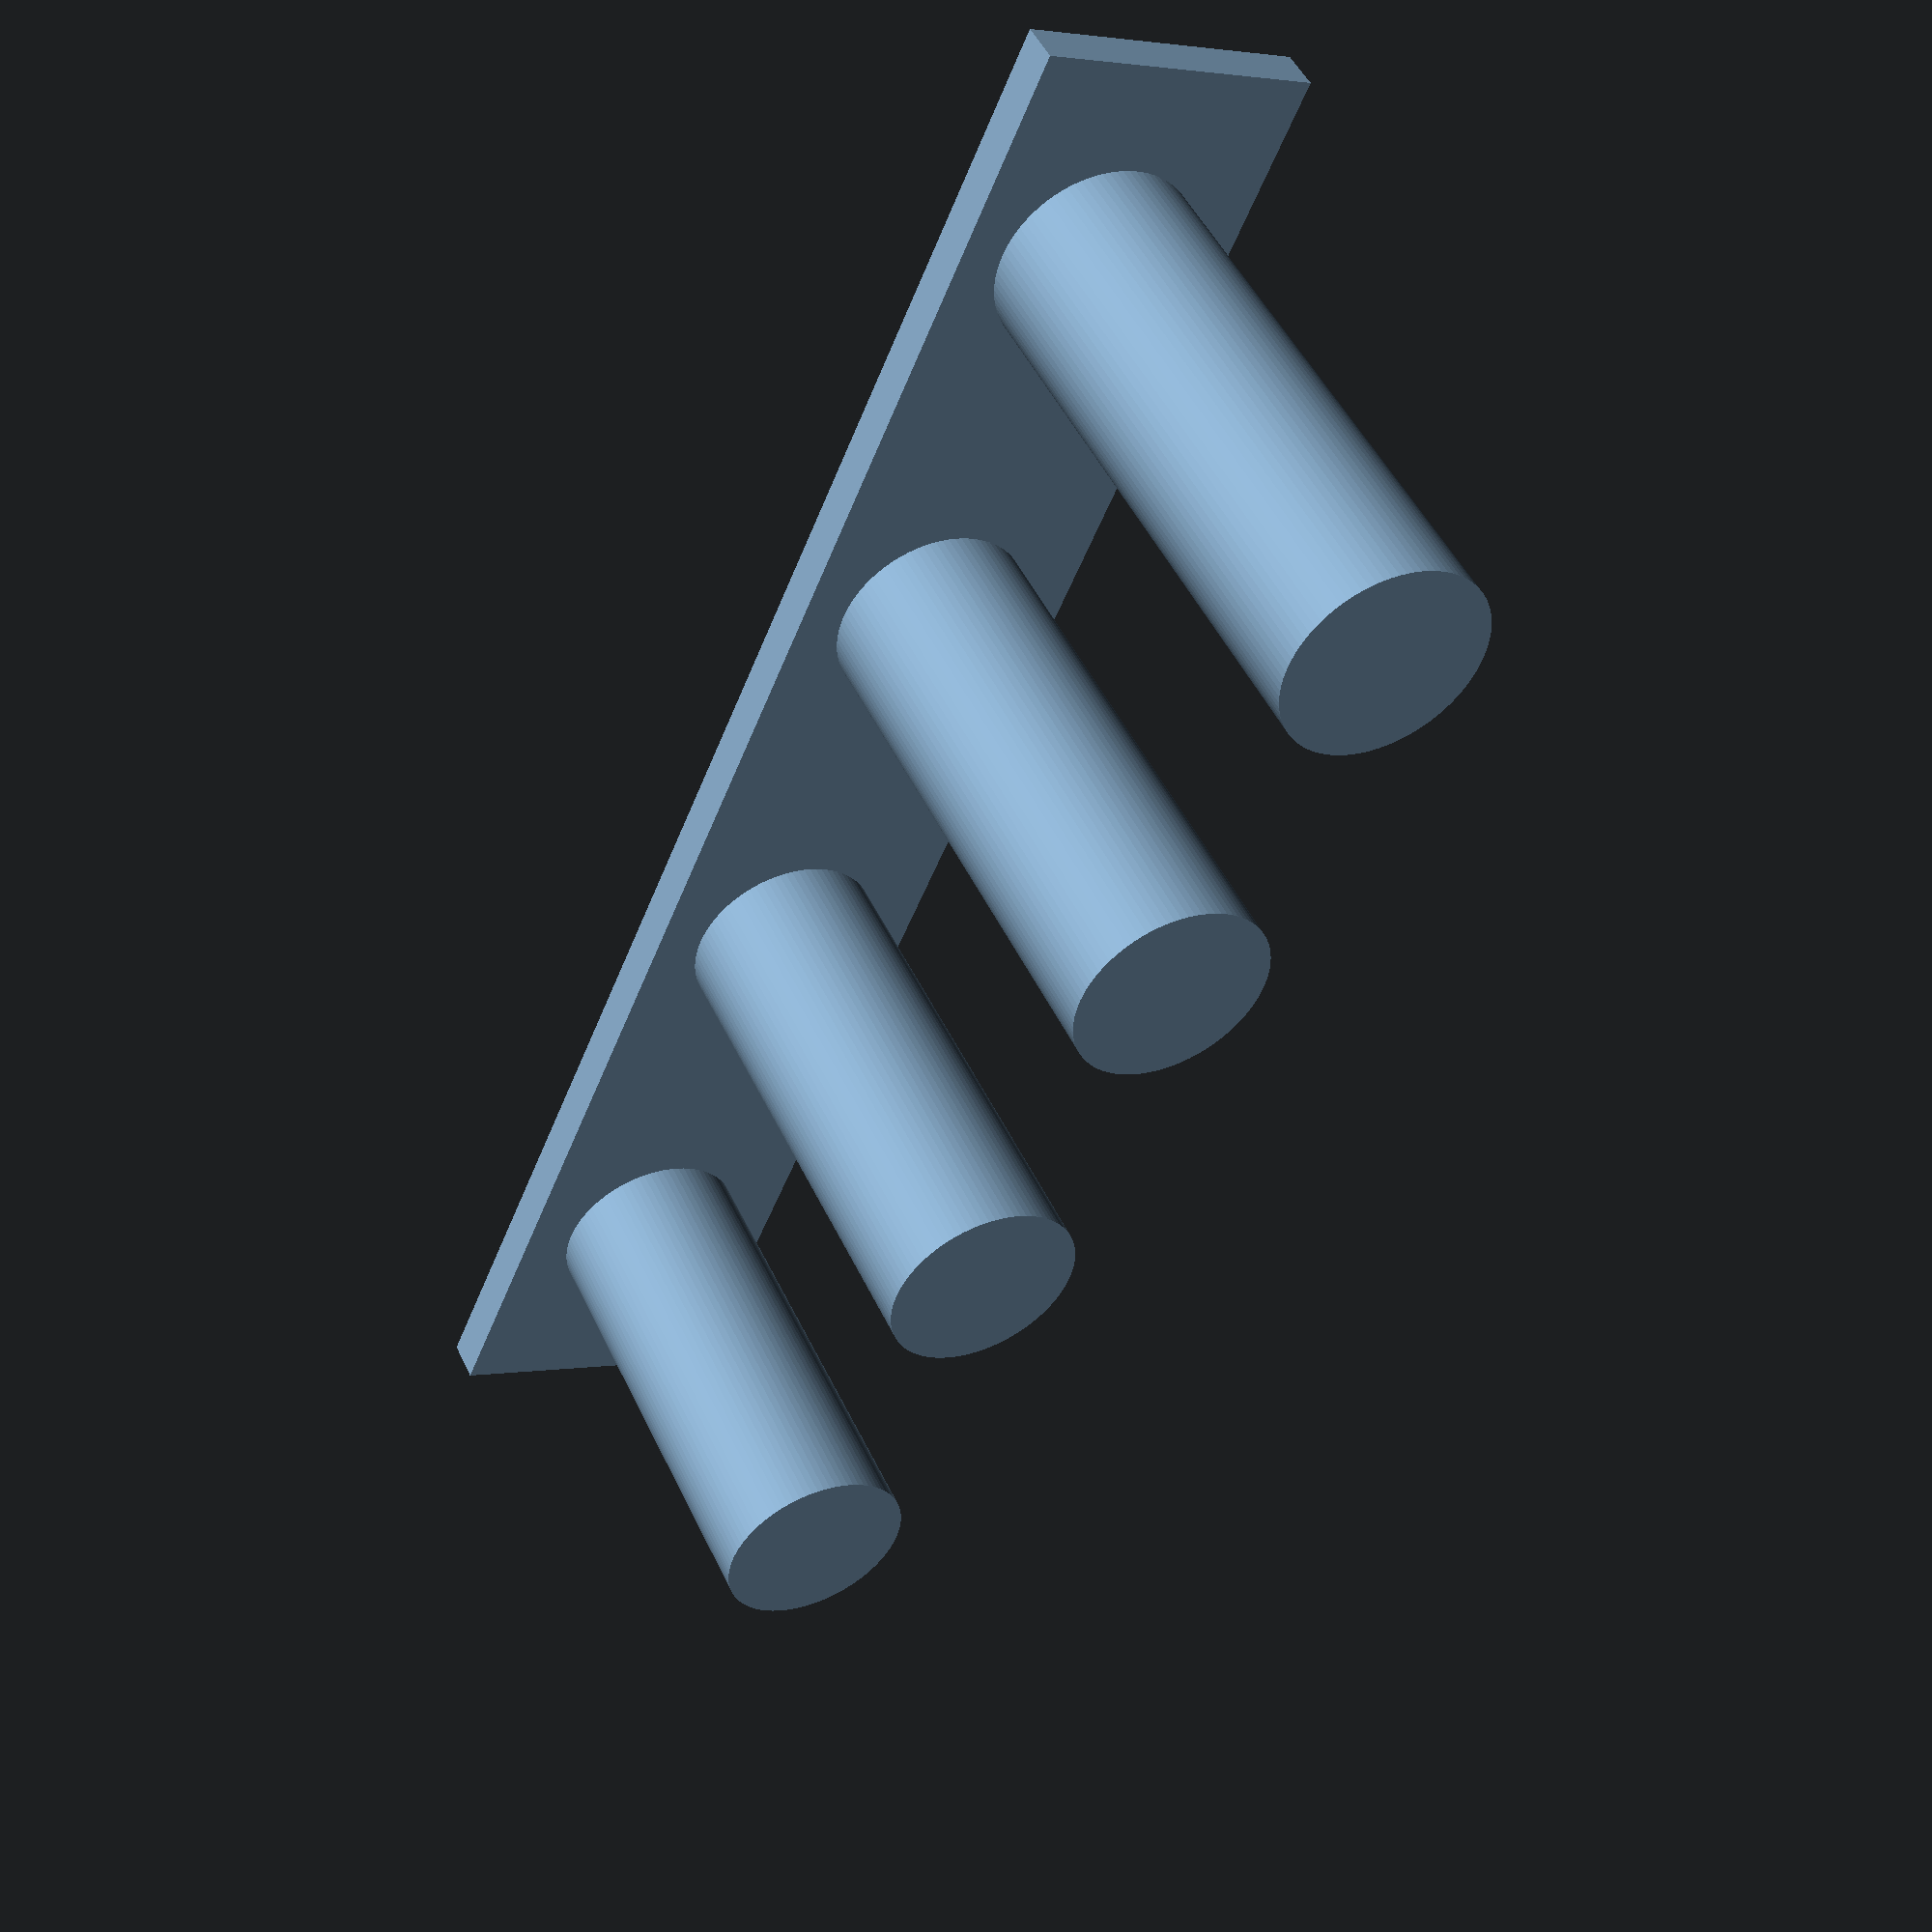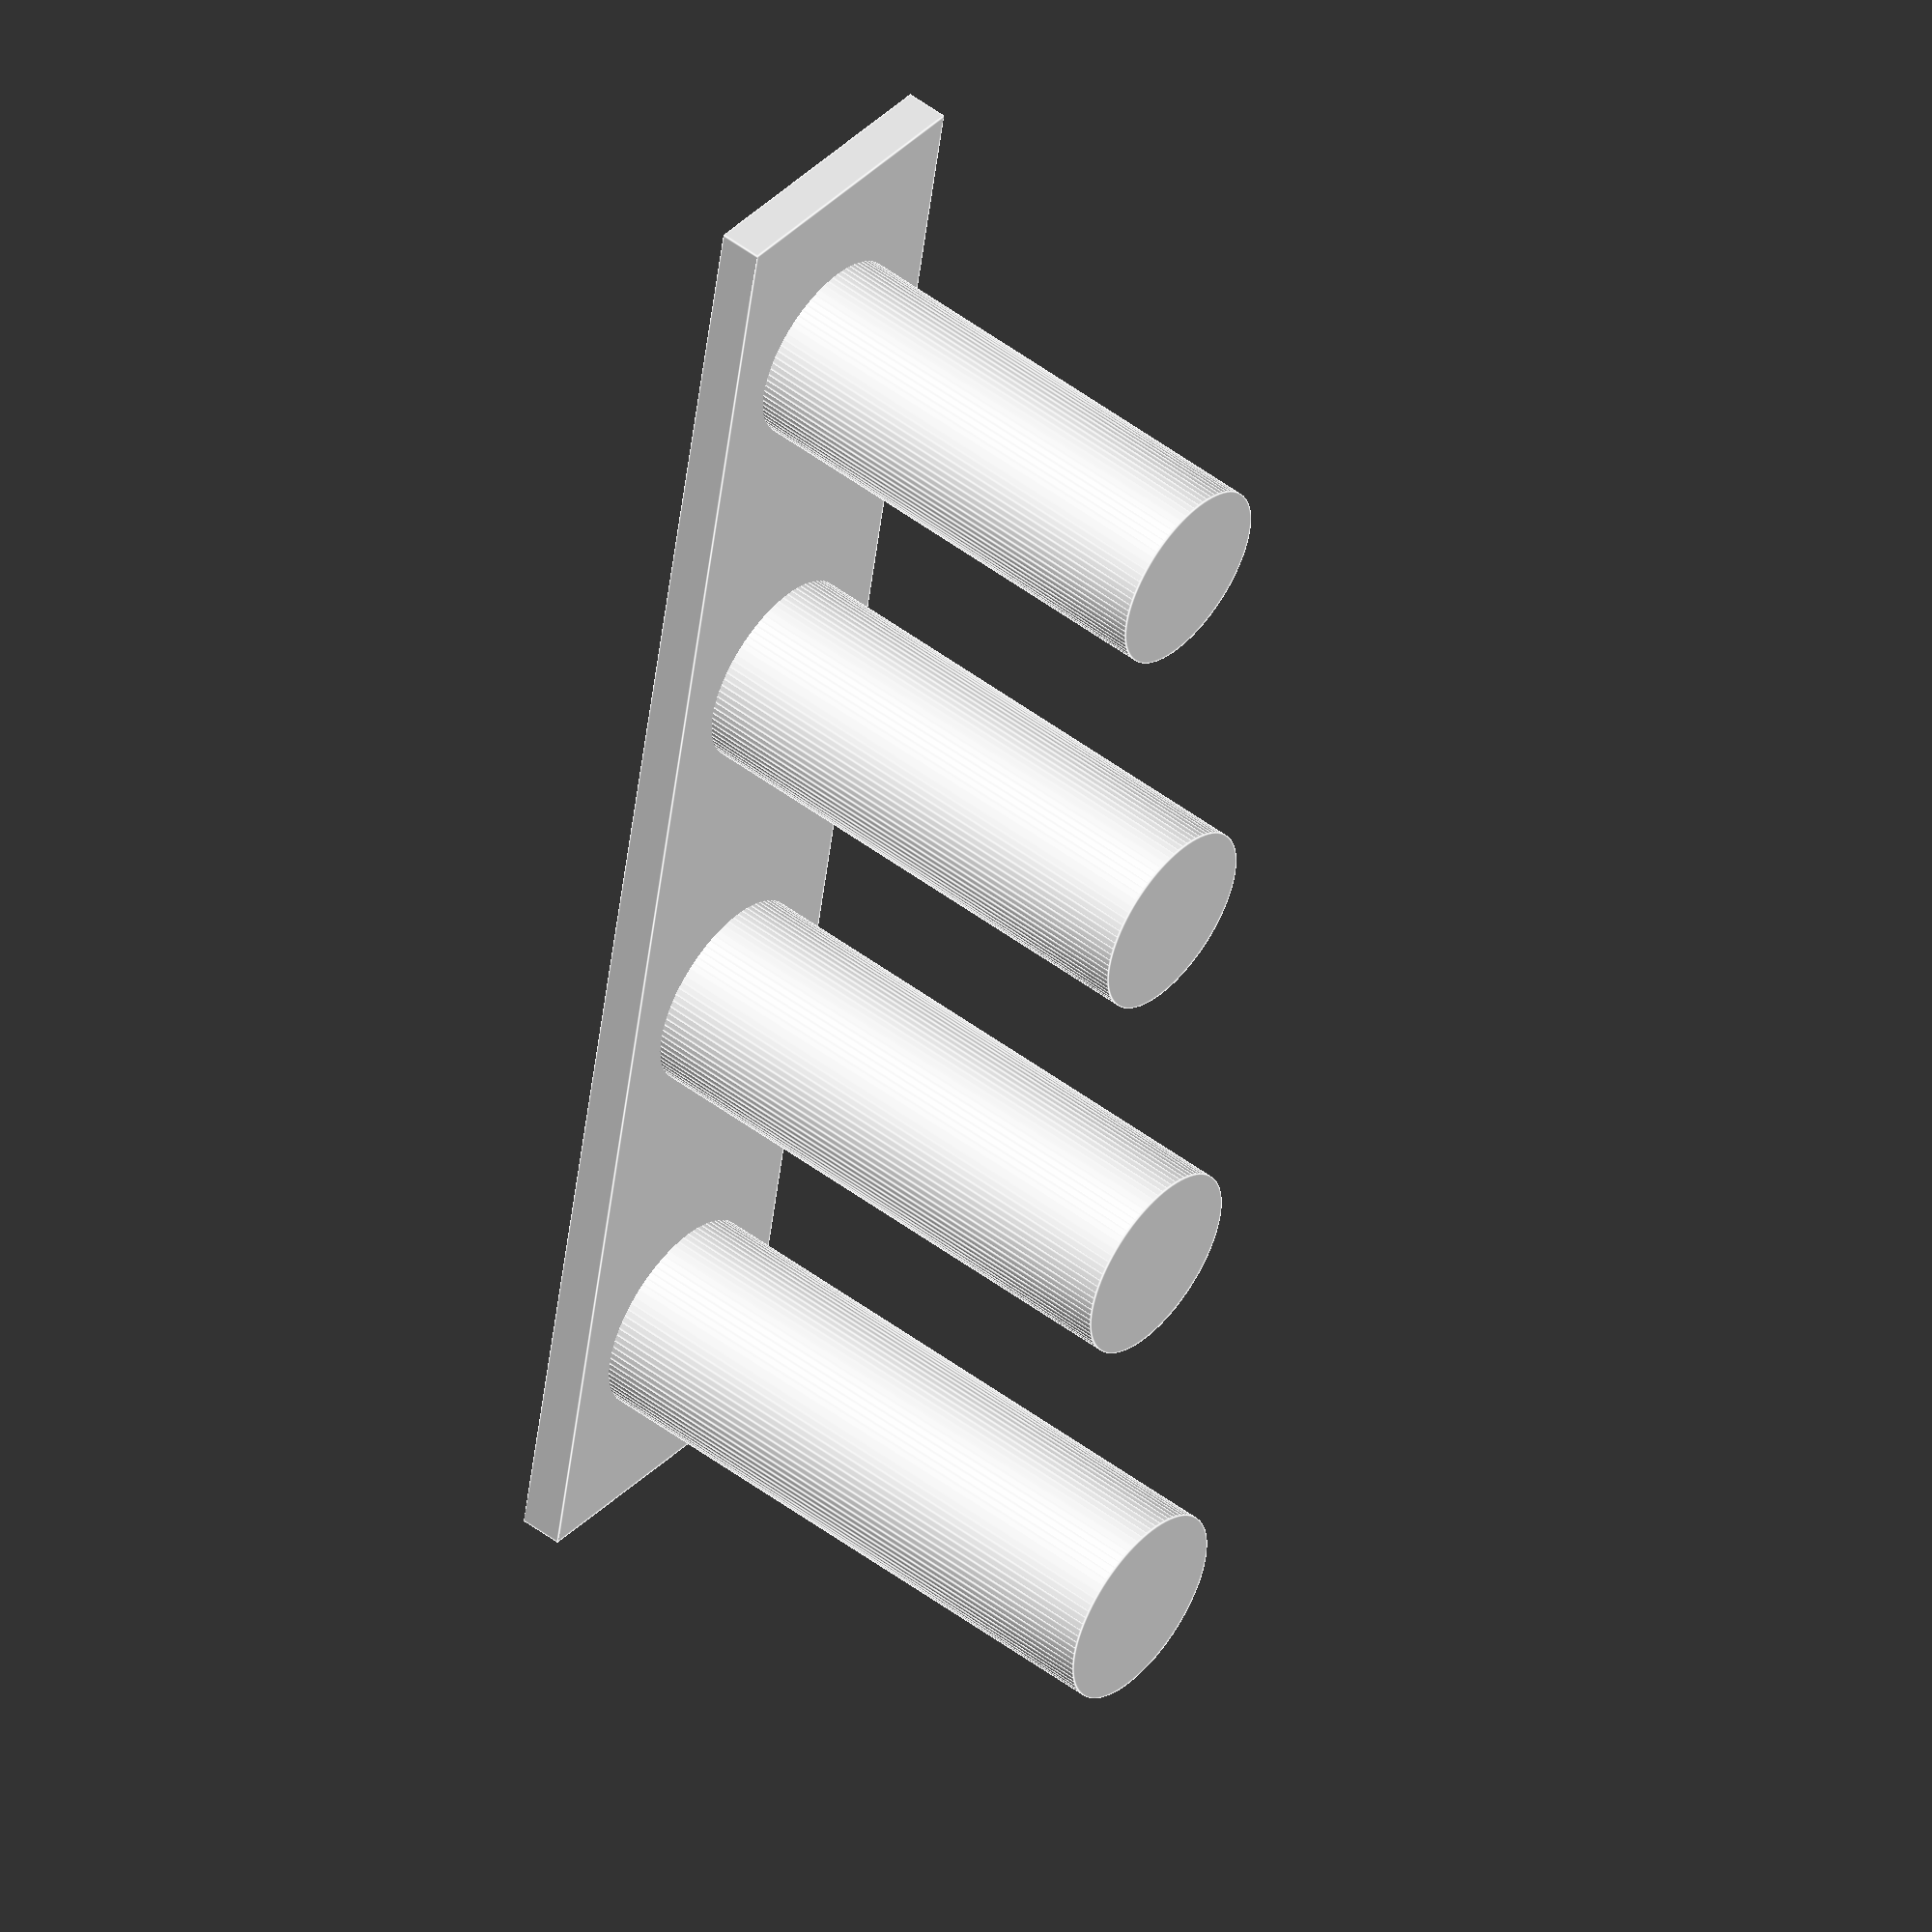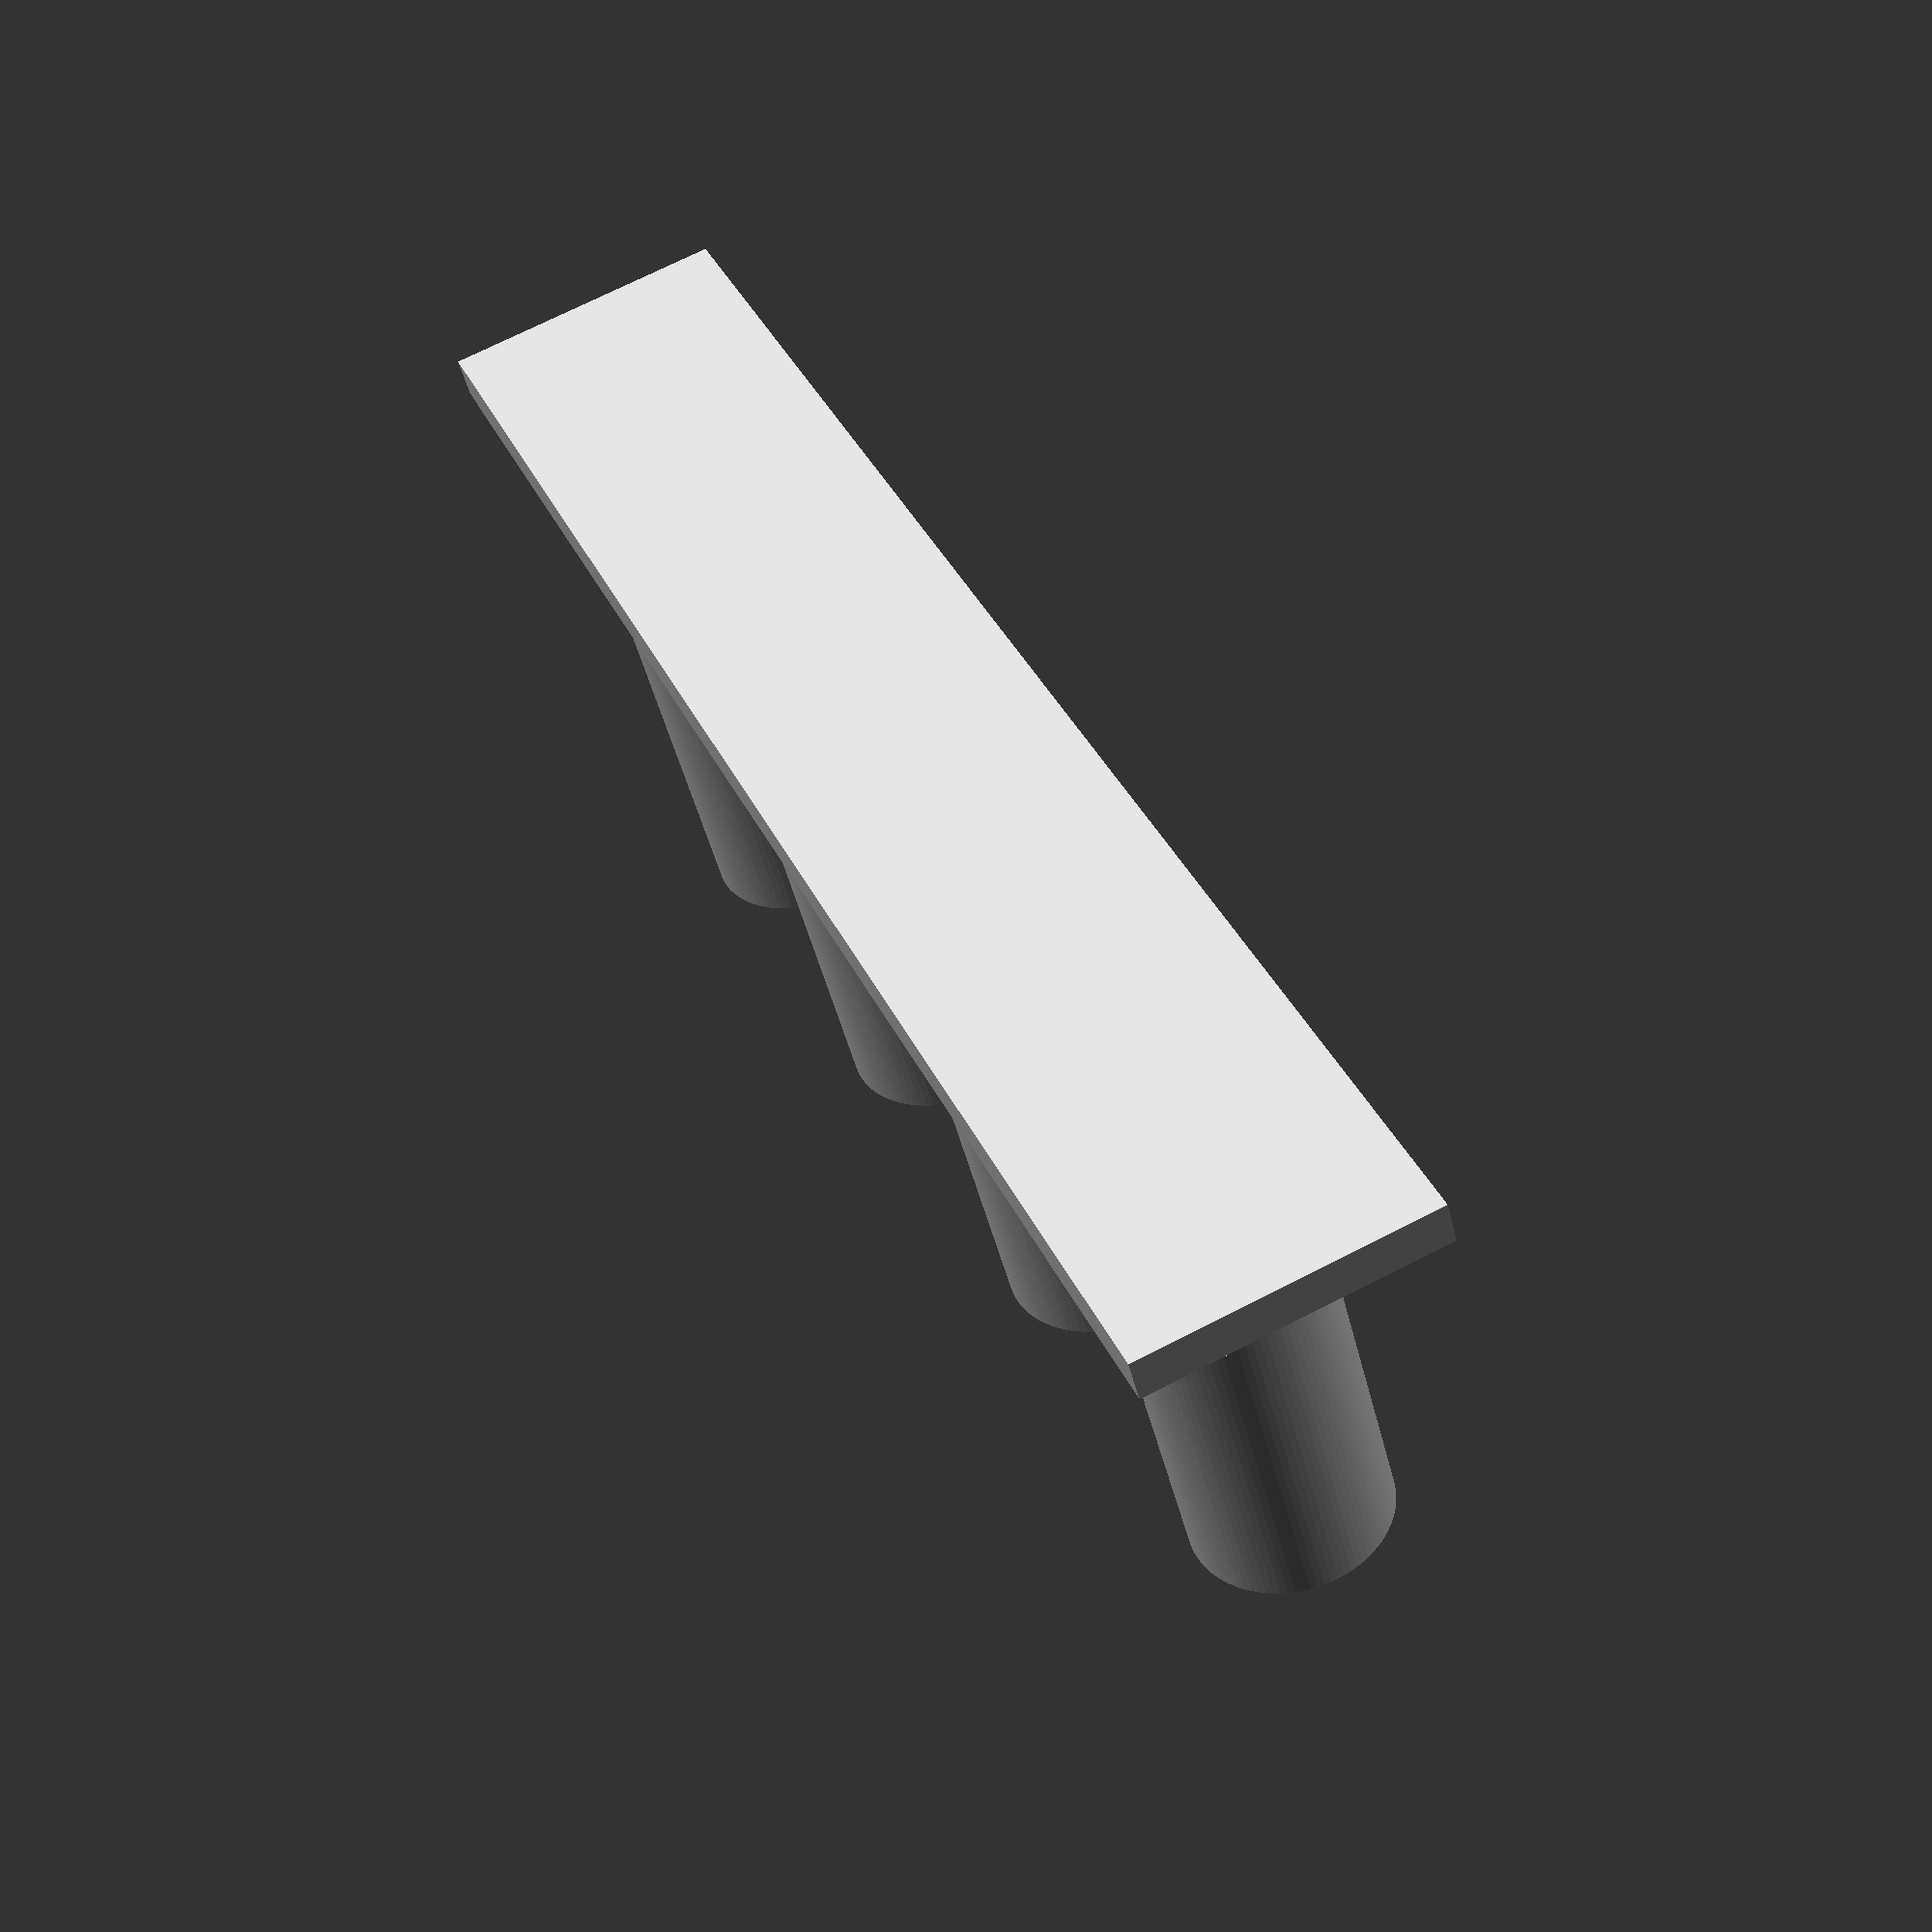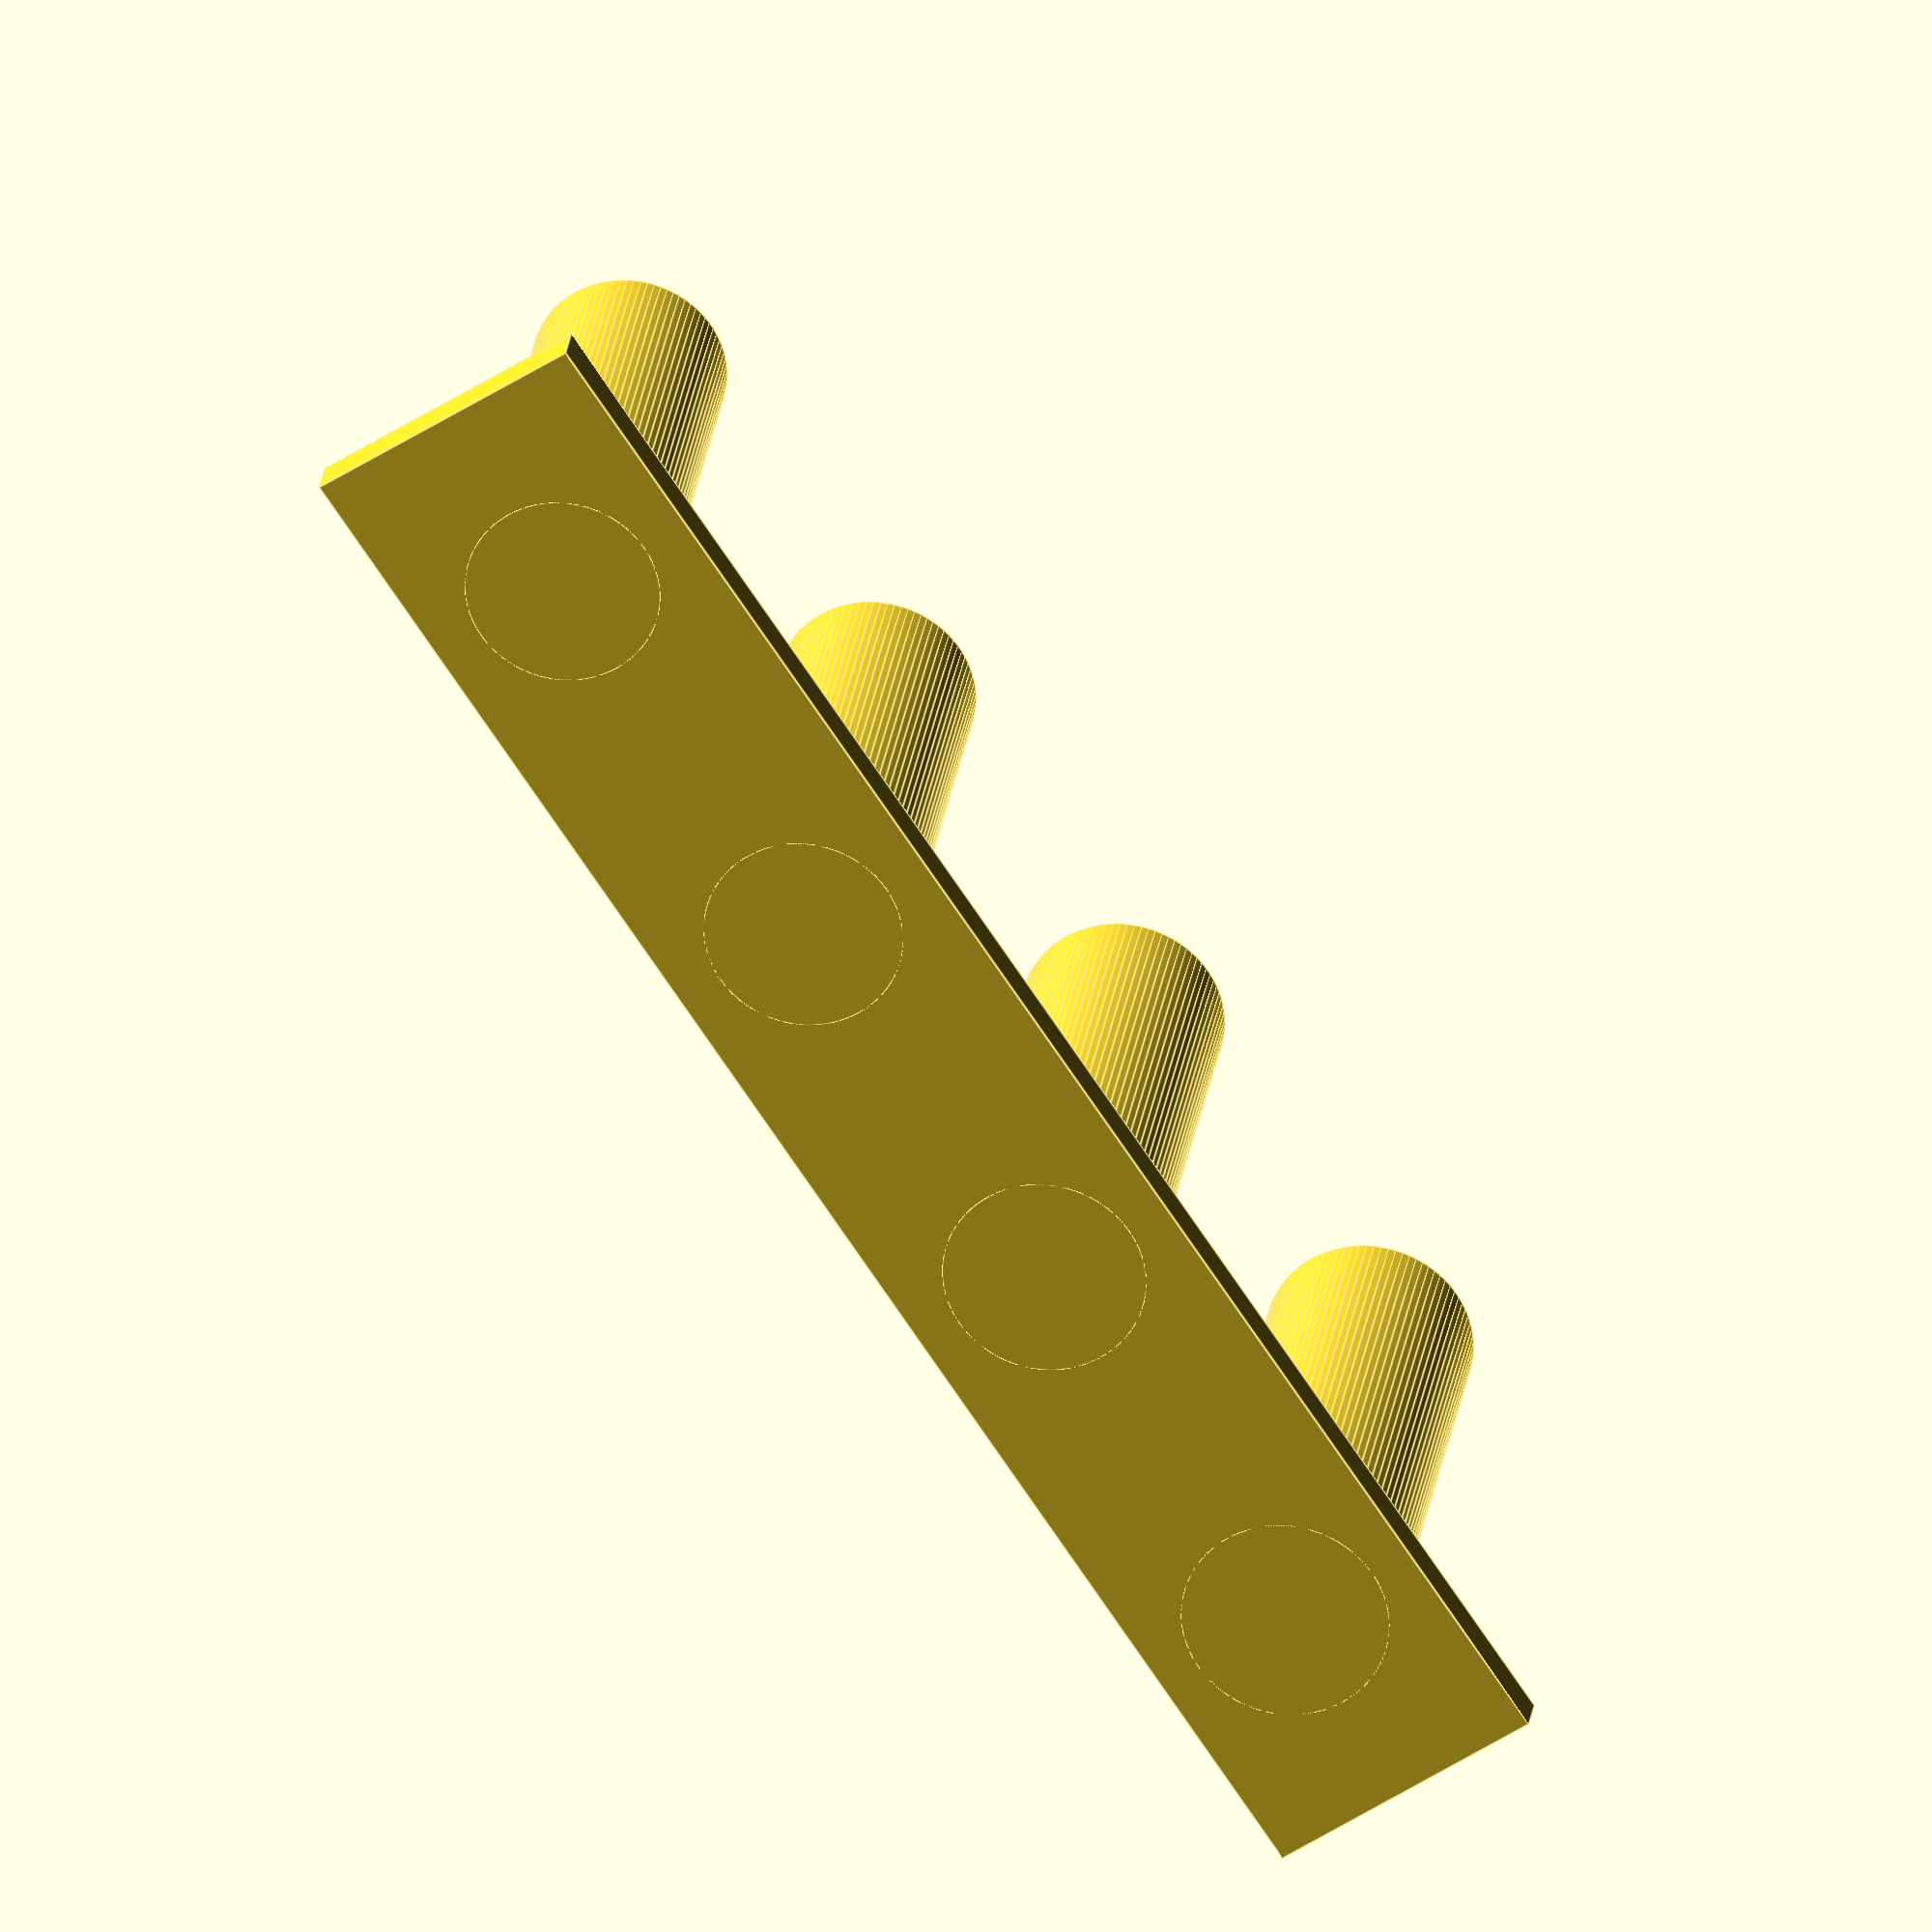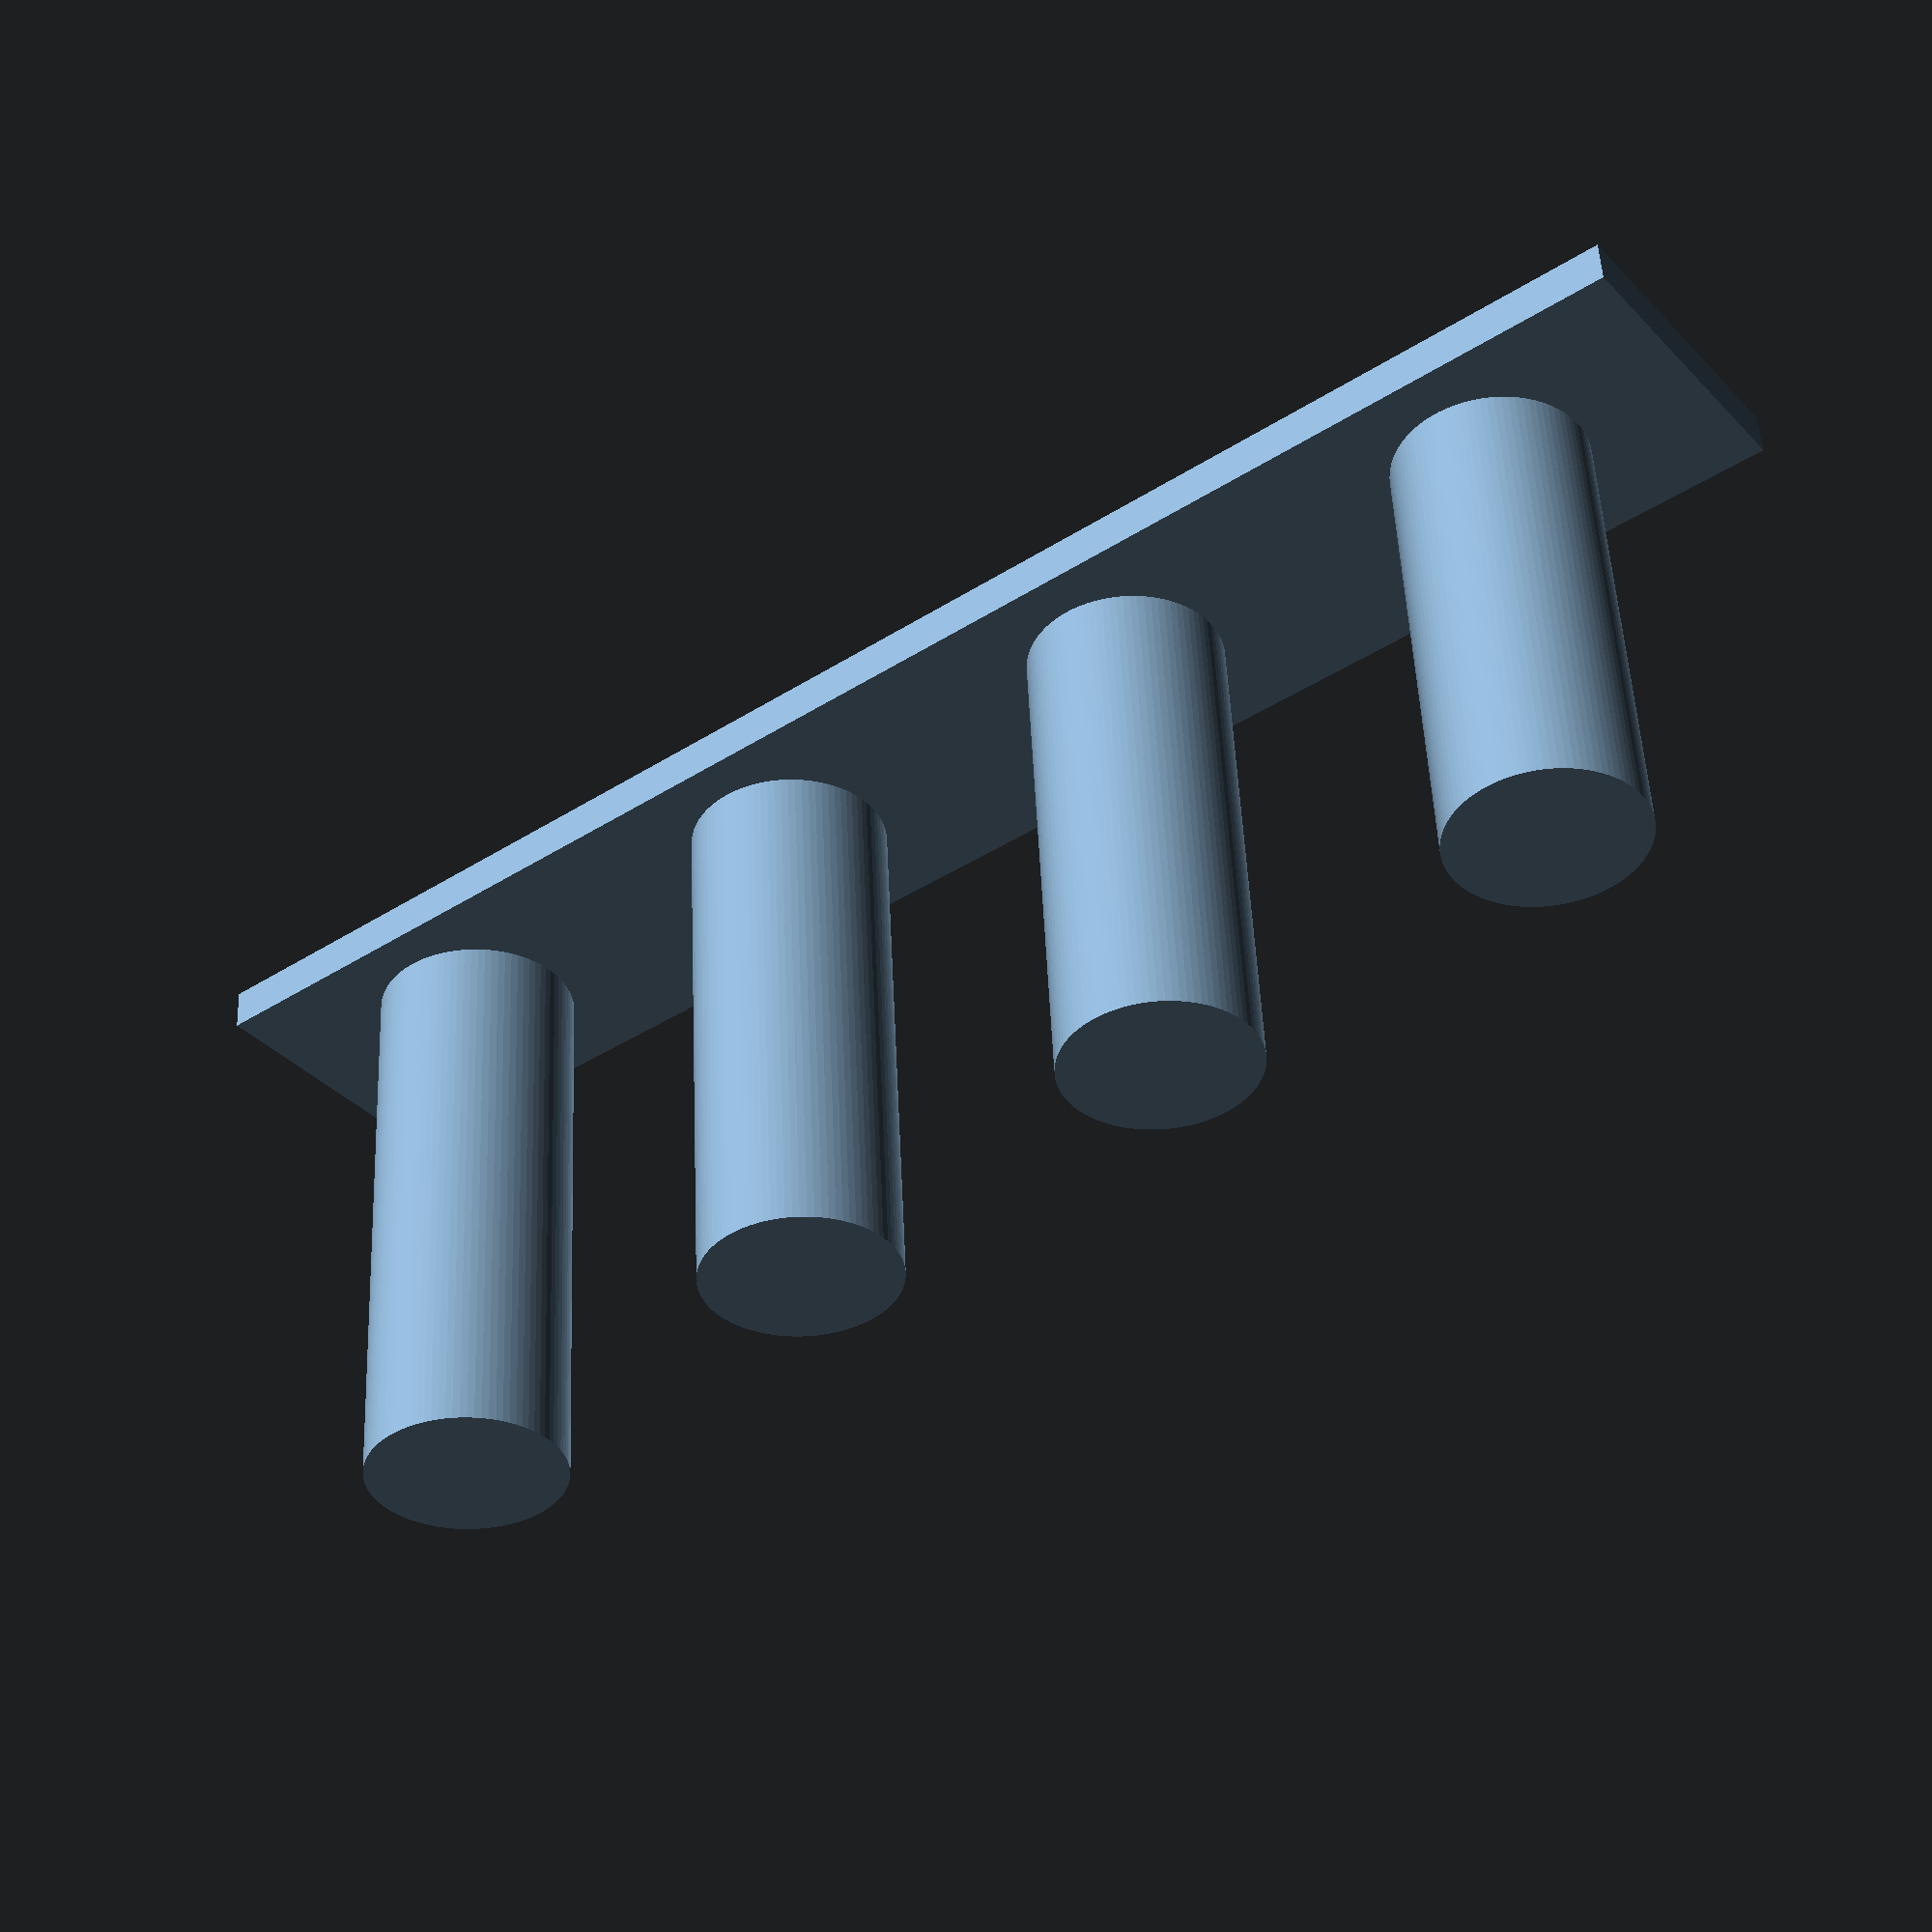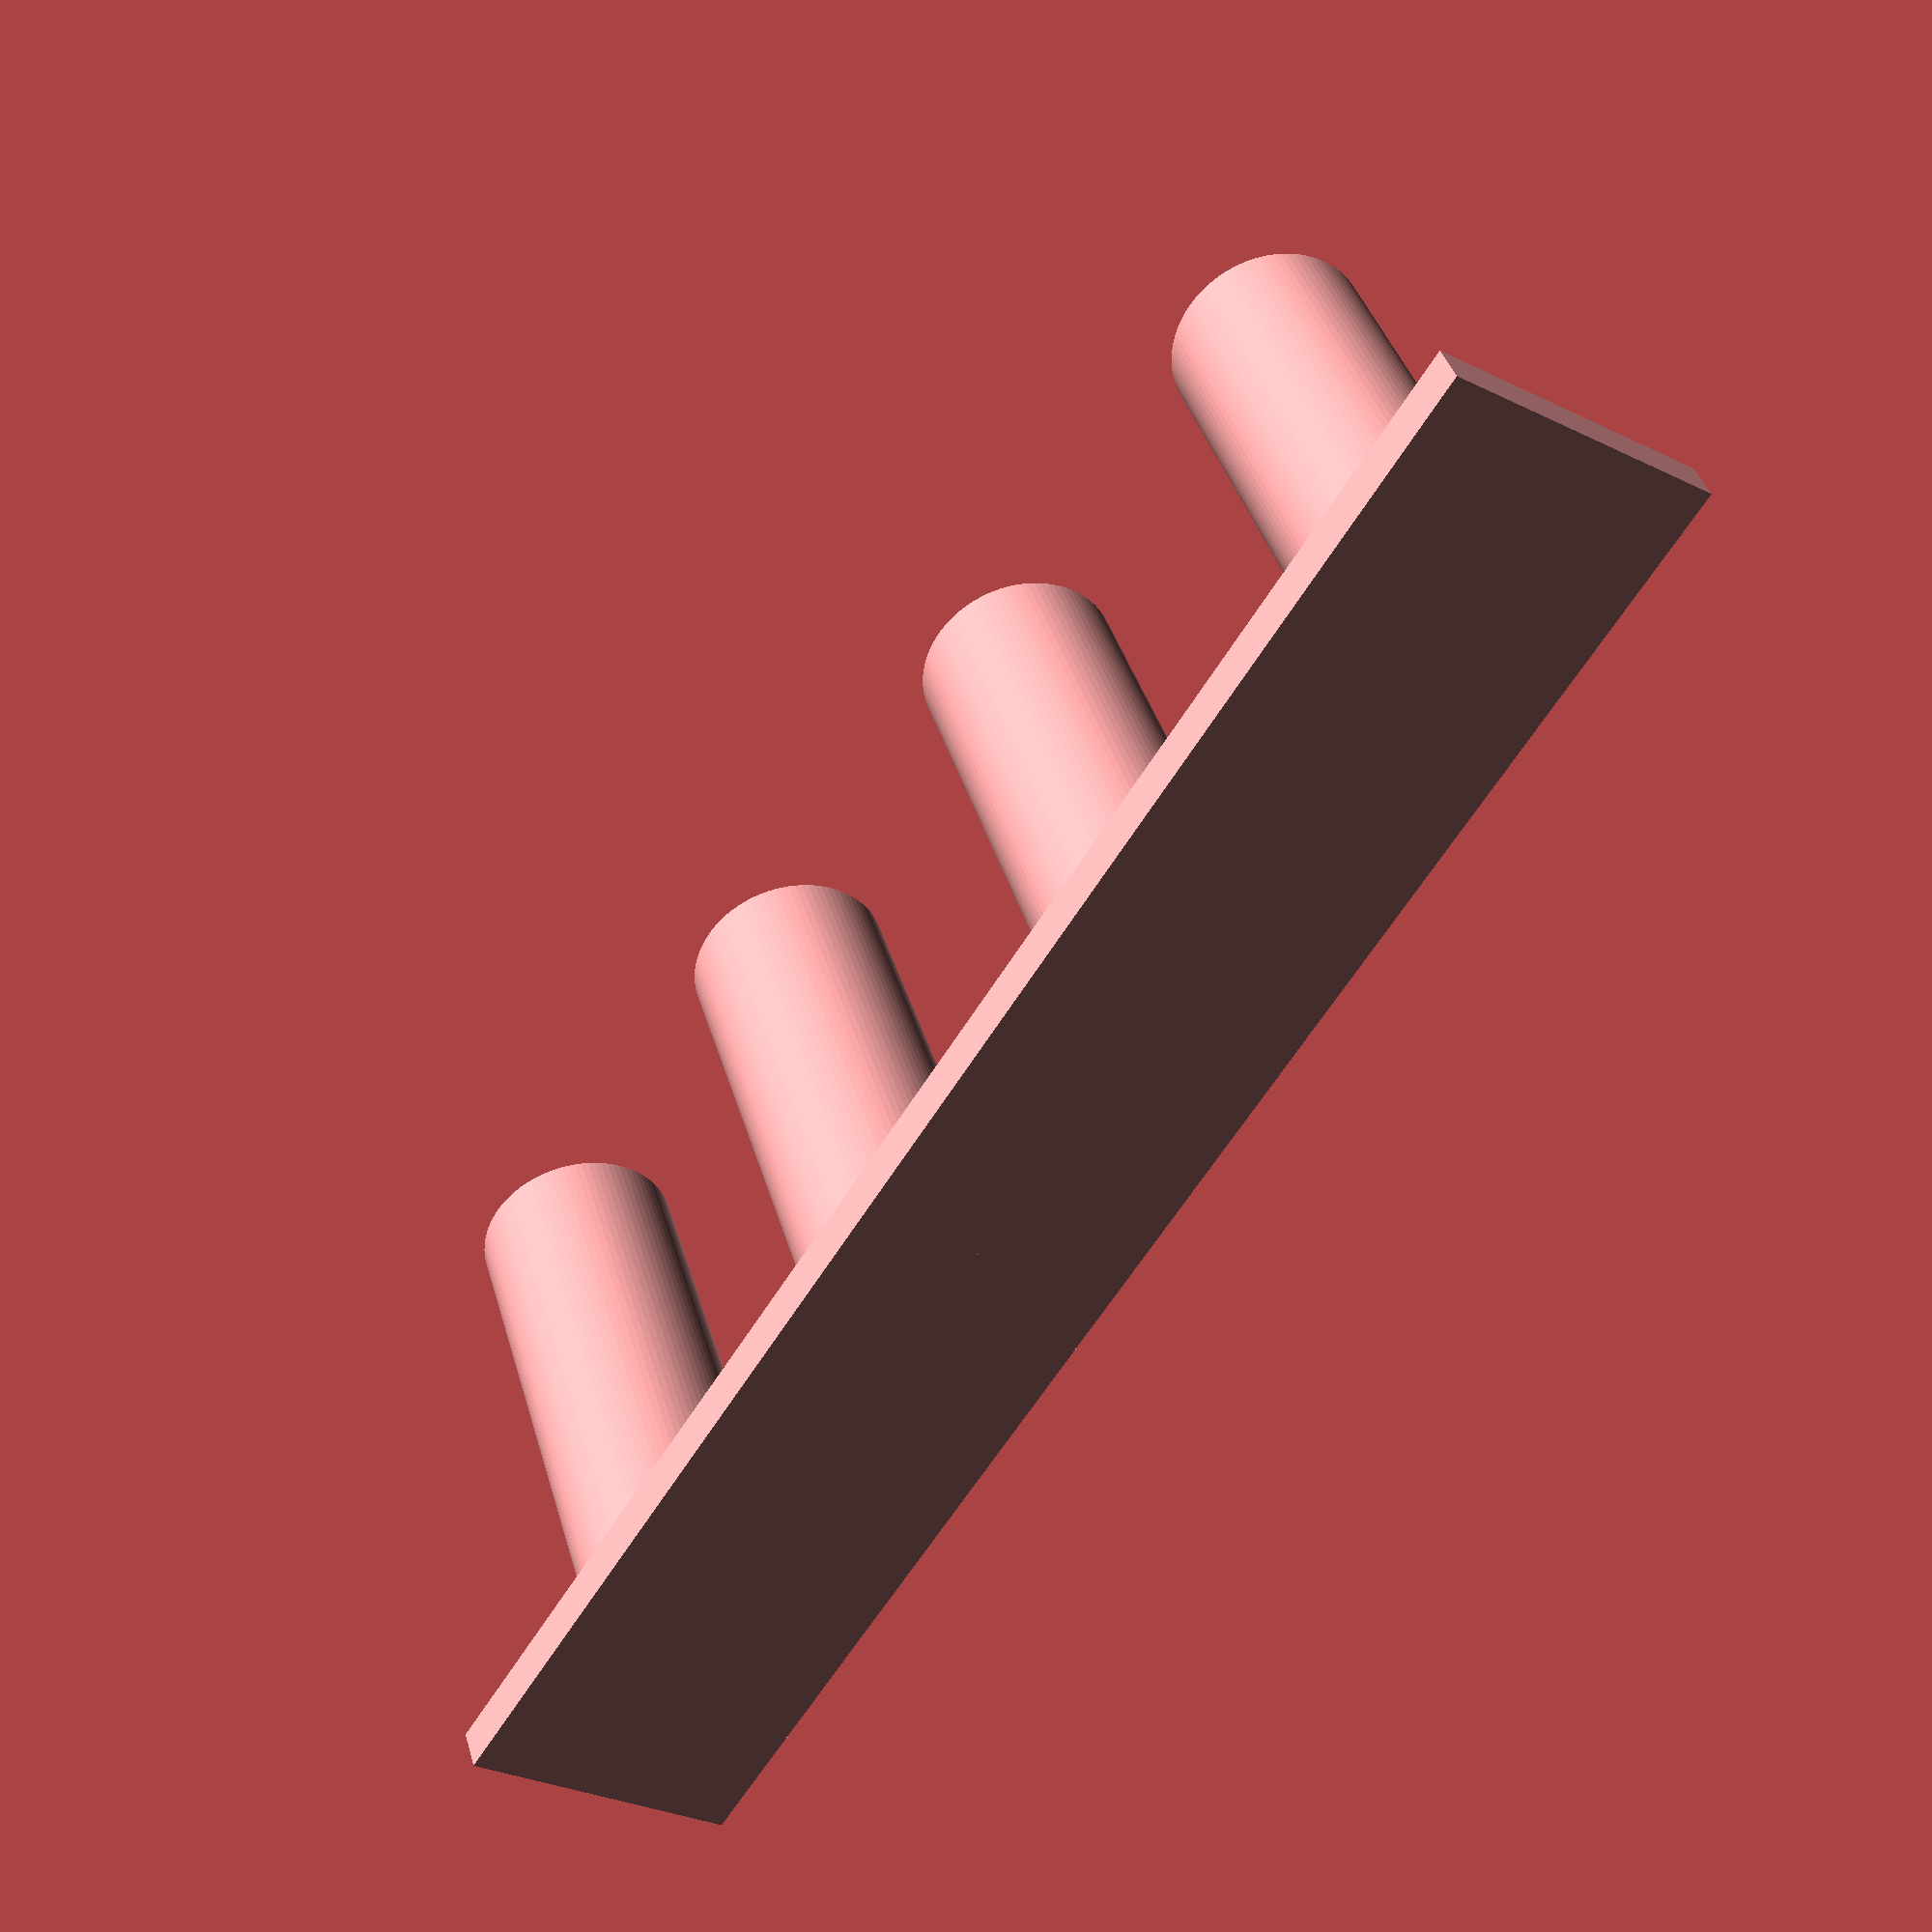
<openscad>
$fn=90;

*cube([25, 25, 8]);

rodDiameter = 4.8;
rodLength = 7.7;

translate([-5,-rodDiameter/2-1,0])
	cube([40, rodDiameter+2, 1]);
cylinder(h=rodLength+7, d=rodDiameter);
translate([10,0,0])
	cylinder(h=rodLength+6, d=rodDiameter-0.1);
translate([20,0,0])
	cylinder(h=rodLength+5, d=rodDiameter-0.2);
translate([30,0,0])
	cylinder(h=rodLength+4, d=rodDiameter-0.3);


</openscad>
<views>
elev=312.0 azim=113.3 roll=335.7 proj=p view=solid
elev=129.5 azim=100.3 roll=230.5 proj=o view=edges
elev=226.8 azim=293.6 roll=346.4 proj=p view=solid
elev=334.1 azim=303.6 roll=187.5 proj=o view=edges
elev=128.4 azim=142.7 roll=182.5 proj=p view=solid
elev=321.8 azim=237.2 roll=164.9 proj=p view=solid
</views>
